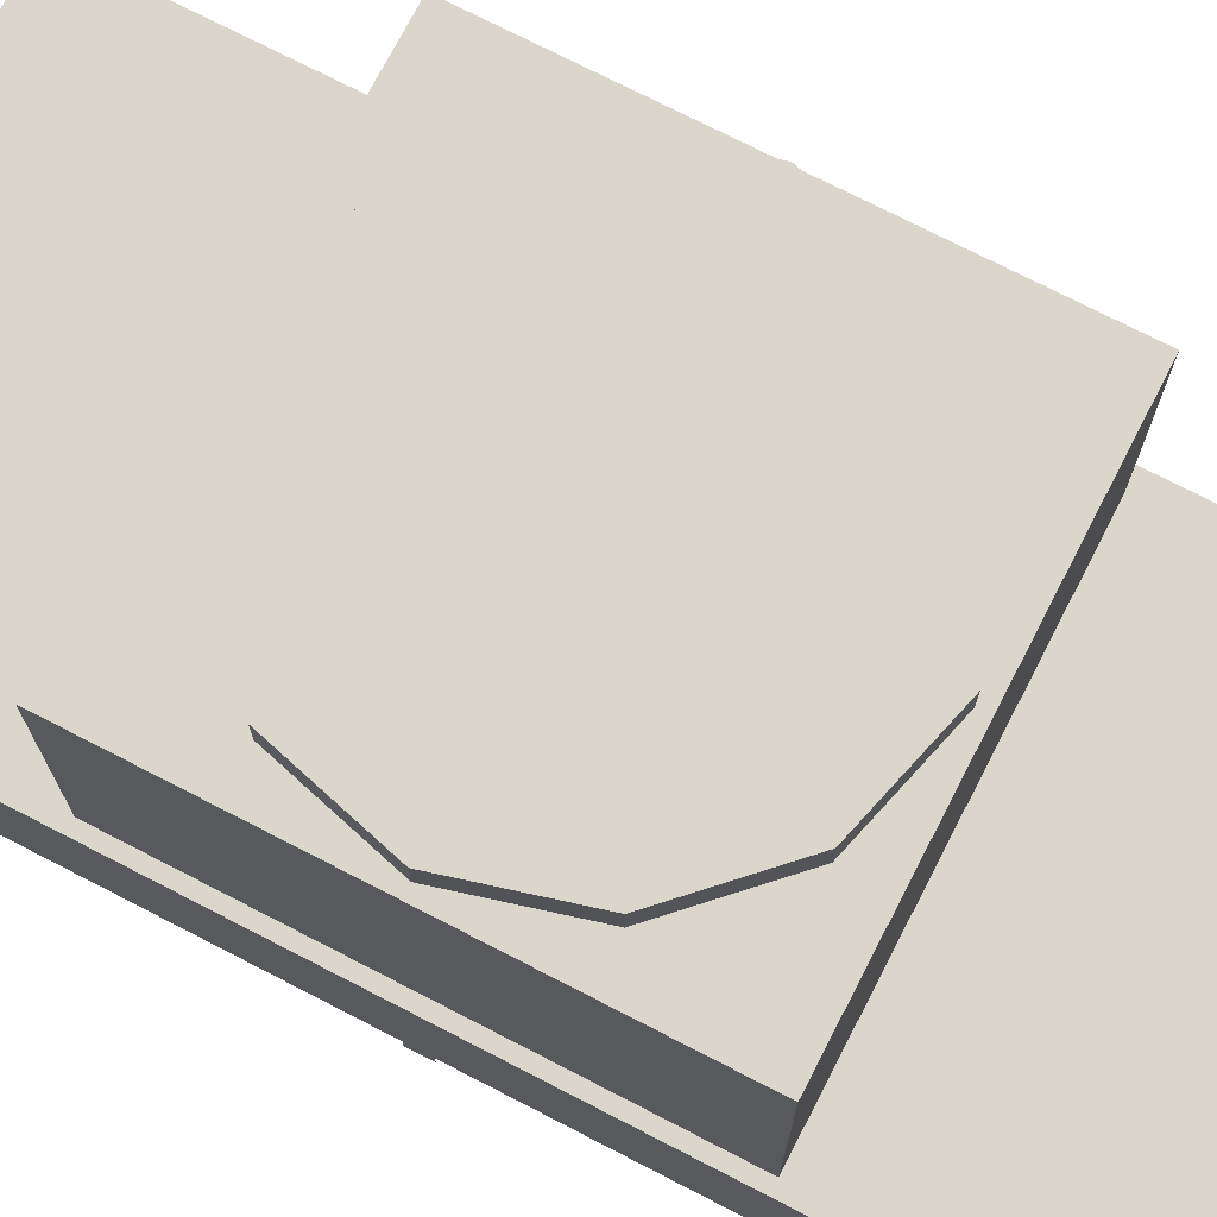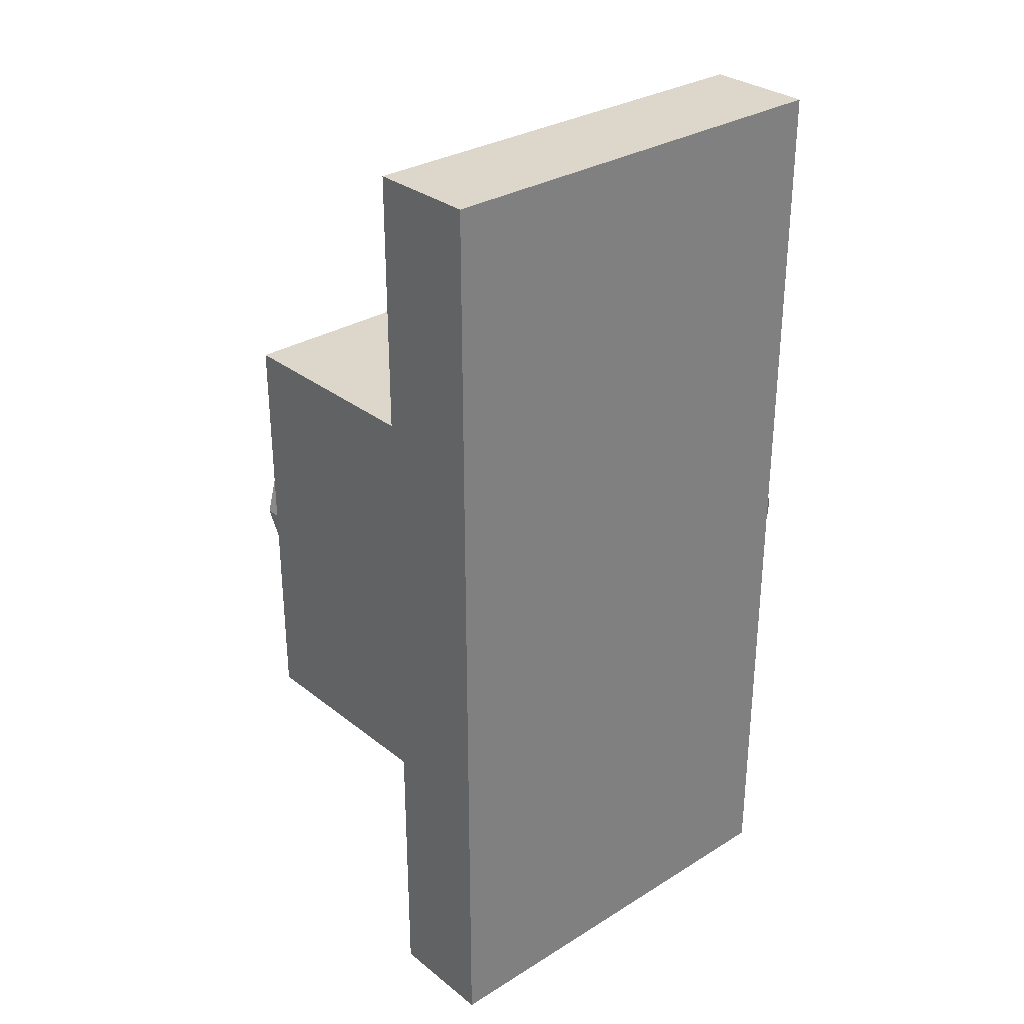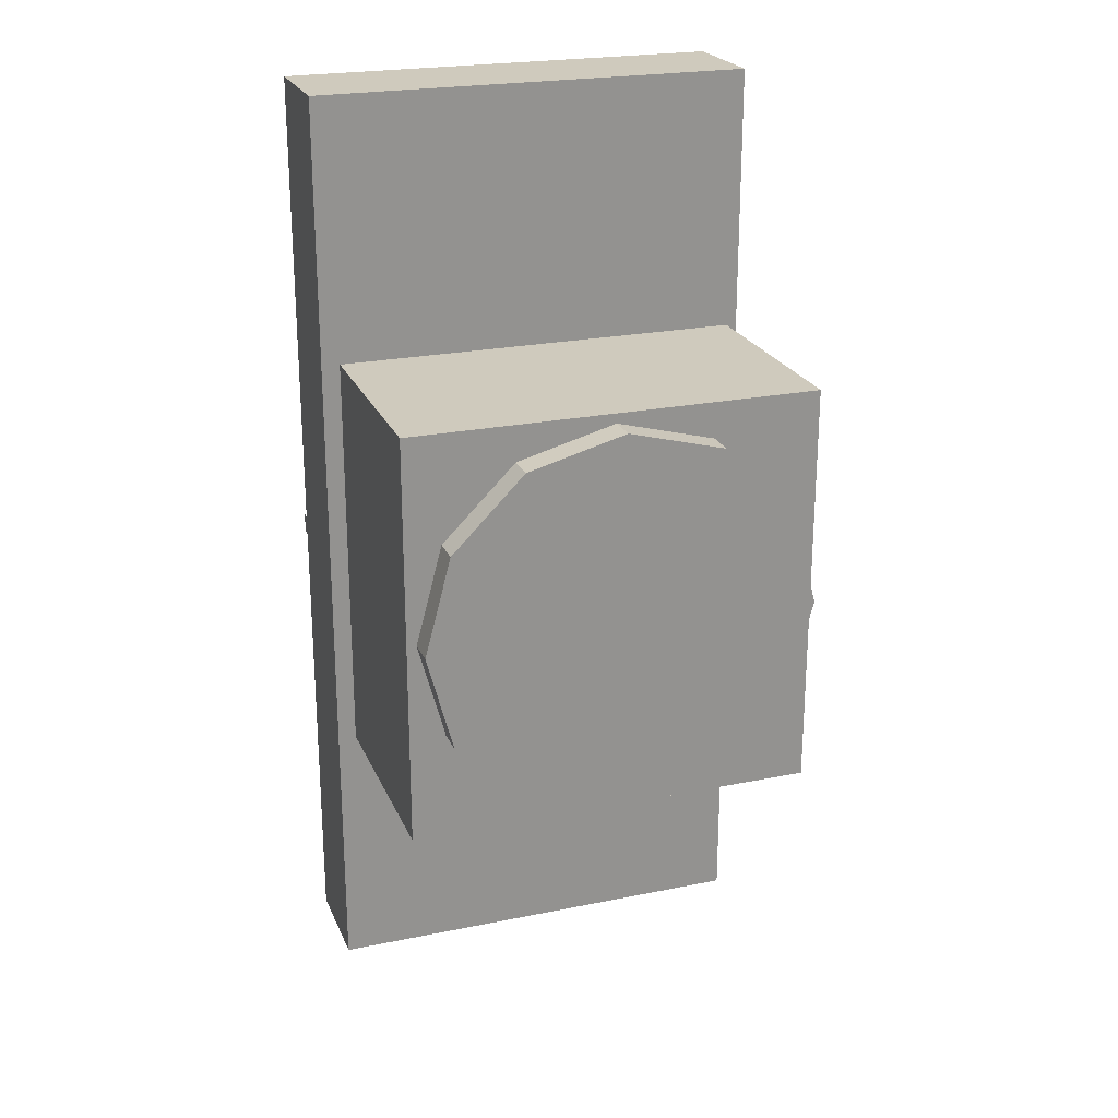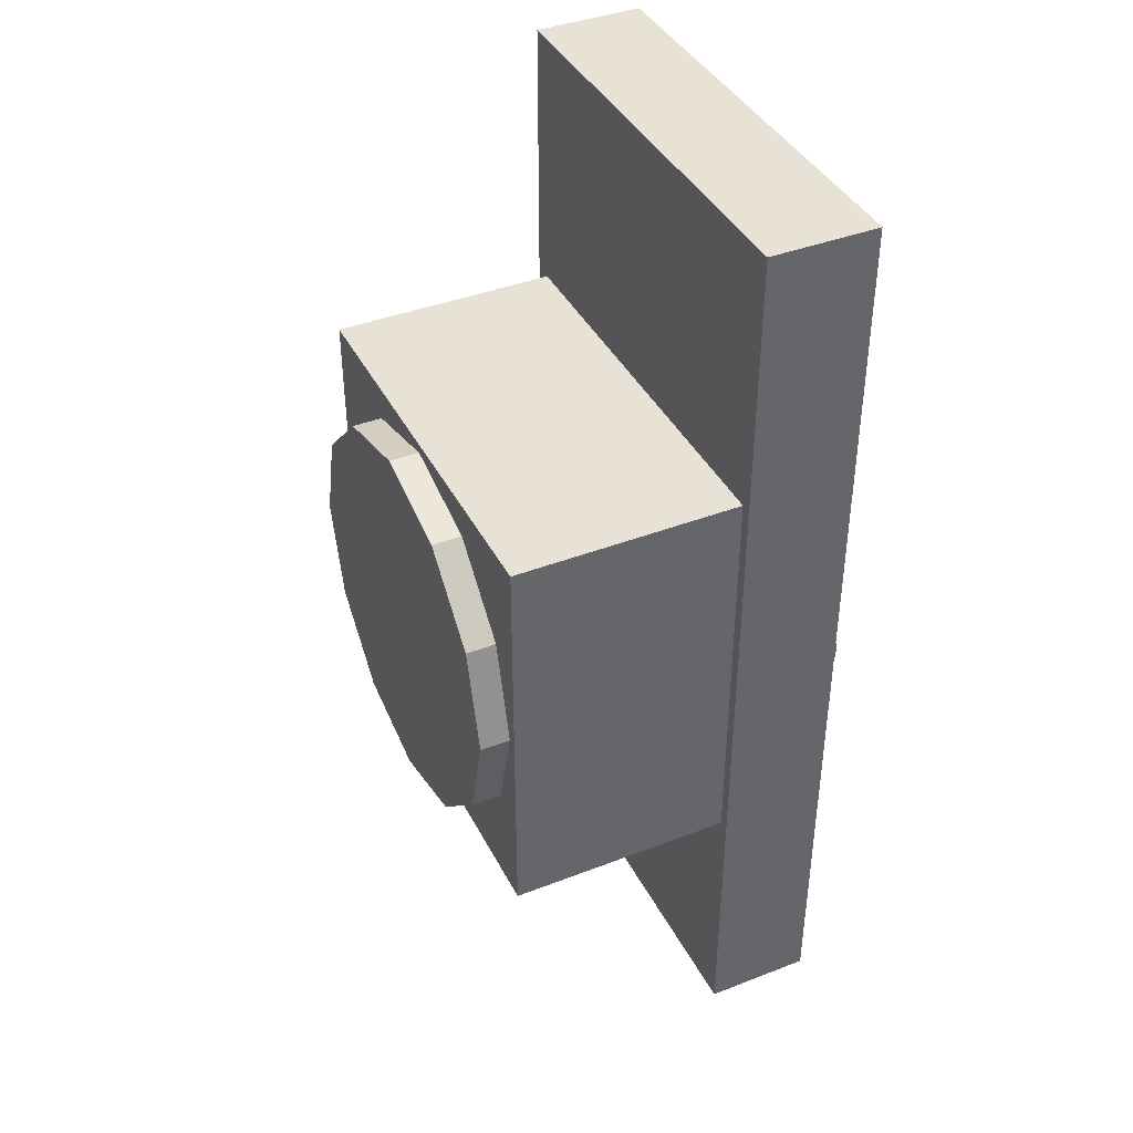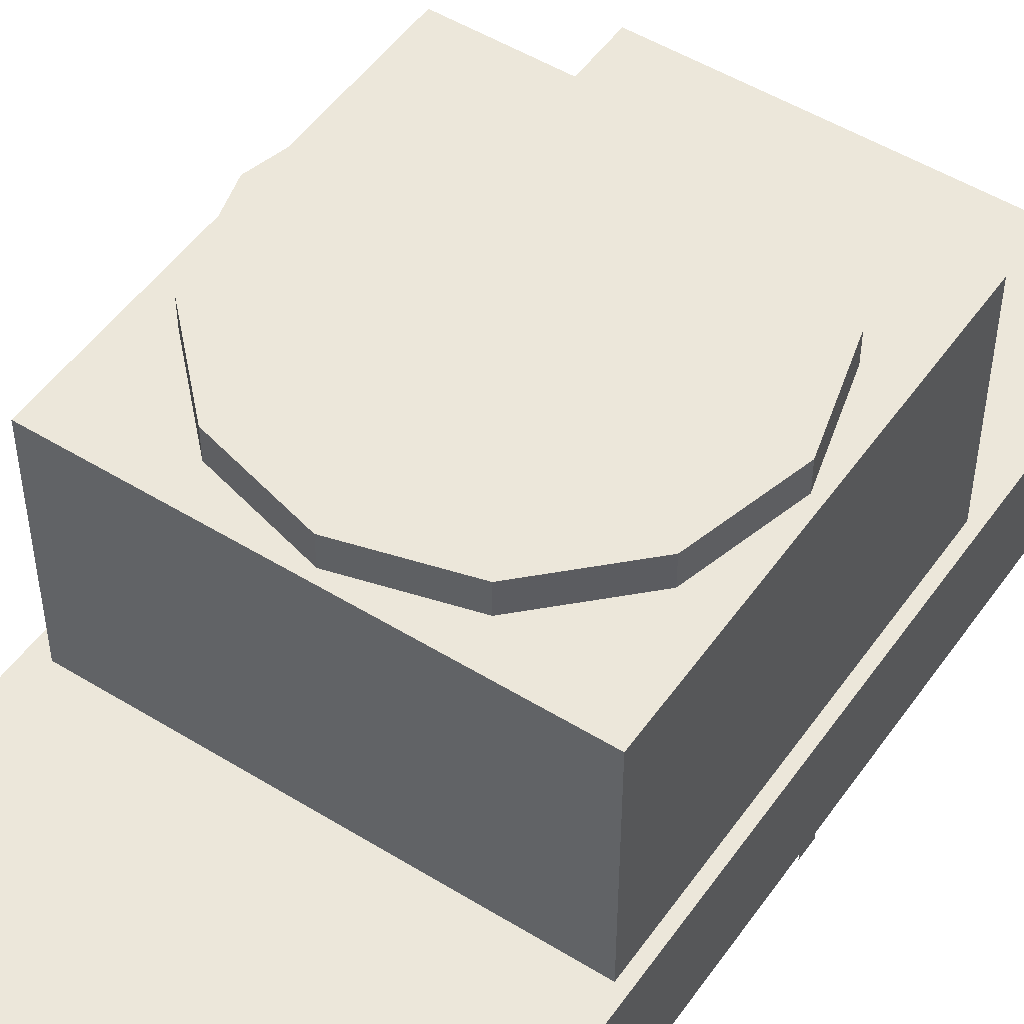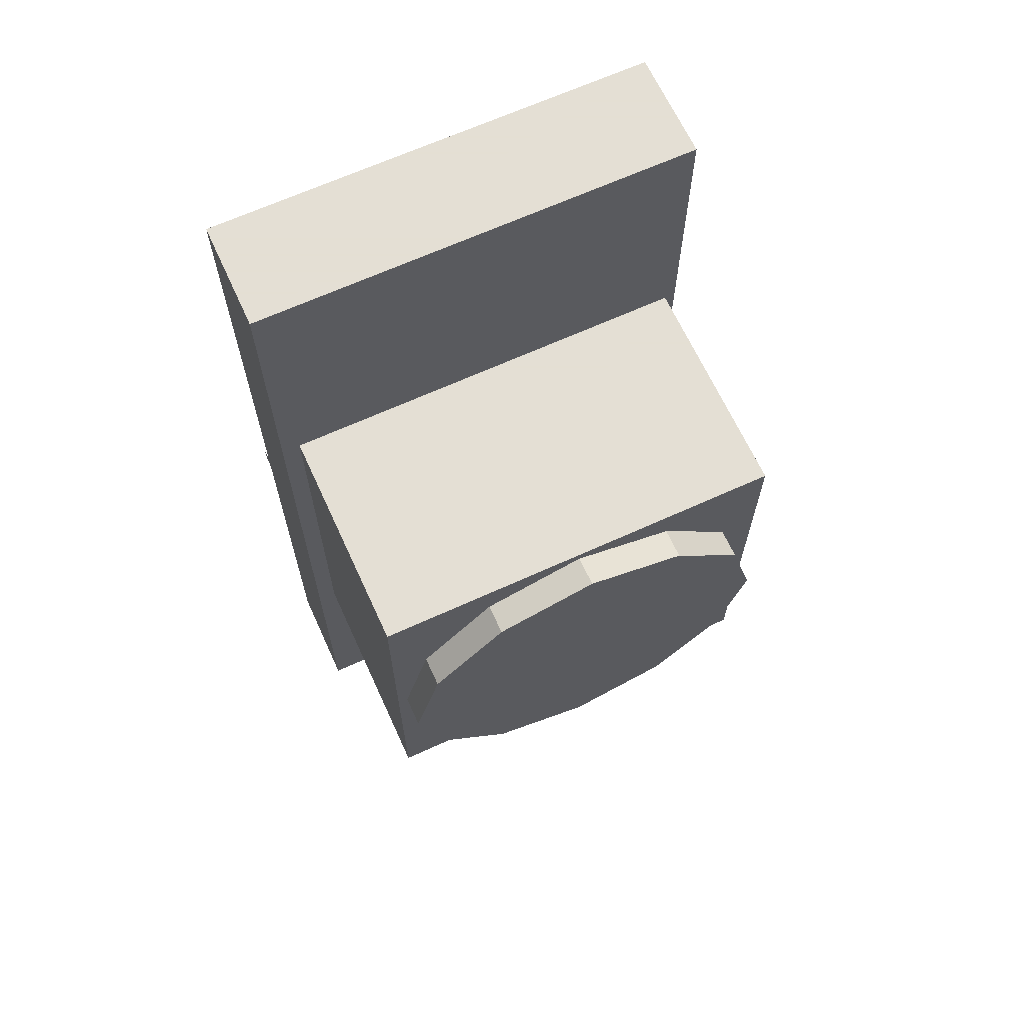
<metadata>
{"format":"obj","ext":"obj","renderer":"f3d","projection":"perspective","resolution":1024,"background":"white","views":[{"elev":73.5,"azim":117.3,"up":"+Z"},{"elev":30.6,"azim":138.4,"up":"+Y"},{"elev":23.1,"azim":-19.1,"up":"+Y"},{"elev":40.5,"azim":64.7,"up":"+Y"},{"elev":50.5,"azim":34.0,"up":"+Z"},{"elev":66.3,"azim":-24.6,"up":"+Y"}]}
</metadata>
<code>
g
v  -0.2268 0.01009 -0.3692
v  -0.2268 -0.01009 -0.3692
v  -0.2268 0.01009 -0.2592
v  -0.2268 -0.01009 -0.2592
g (null)
f -4 -3 -1 -2
g
v  0.2268 0.01009 -0.3692
v  0.2268 -0.01009 -0.3692
v  0.2268 0.01009 -0.2592
v  0.2268 -0.01009 -0.2592
g (null)
f -2 -1 -3 -4
g
v  -0.2061 -0.21 -0.2594
v  0.2139 -0.21 -0.2594
v  -0.2061 0.21 -0.2594
v  0.2139 0.21 -0.2594
v  -0.2061 -0.21 -0.02943
v  0.2139 -0.21 -0.02943
v  -0.2061 0.21 -0.02943
v  0.2139 0.21 -0.02943
v  -0.225 -0.4782 -0.3692
v  0.225 -0.4782 -0.3692
v  -0.225 0.4782 -0.3692
v  0.225 0.4782 -0.3692
v  -0.225 -0.4782 -0.2594
v  0.225 -0.4782 -0.2594
v  -0.225 0.4782 -0.2594
v  0.225 0.4782 -0.2594
v  0.00388 0 -0.02943
v  0.2039 0 -0.02943
v  0.1771 0.1 -0.02943
v  0.1039 0.1732 -0.02943
v  0.00388 0.2 -0.02943
v  -0.09612 0.1732 -0.02943
v  -0.1693 0.1 -0.02943
v  -0.1961 0 -0.02943
v  -0.1693 -0.1 -0.02943
v  -0.09612 -0.1732 -0.02943
v  0.00388 -0.2 -0.02943
v  0.1039 -0.1732 -0.02943
v  0.1771 -0.1 -0.02943
v  0.2039 0 0.00057
v  0.1771 0.1 0.00057
v  0.1039 0.1732 0.00057
v  0.00388 0.2 0.00057
v  -0.09612 0.1732 0.00057
v  -0.1693 0.1 0.00057
v  -0.1961 0 0.00057
v  -0.1693 -0.1 0.00057
v  -0.09612 -0.1732 0.00057
v  0.00388 -0.2 0.00057
v  0.1039 -0.1732 0.00057
v  0.1771 -0.1 0.00057
v  0.00388 0 0.00057
g (null)
f -42 -40 -39 -41
f -38 -37 -35 -36
f -42 -41 -37 -38
f -41 -39 -35 -37
f -39 -40 -36 -35
f -40 -42 -38 -36
f -34 -32 -31 -33
f -30 -29 -27 -28
f -34 -33 -29 -30
f -33 -31 -27 -29
f -31 -32 -28 -27
f -32 -34 -30 -28
f -24 -25 -26 -23
f -22 -23 -26 -21
f -20 -21 -26 -19
f -18 -19 -26 -17
f -16 -17 -26 -15
f -14 -15 -26 -25
f -12 -13 -25 -24
f -11 -12 -24 -23
f -10 -11 -23 -22
f -9 -10 -22 -21
f -8 -9 -21 -20
f -7 -8 -20 -19
f -6 -7 -19 -18
f -5 -6 -18 -17
f -4 -5 -17 -16
f -3 -4 -16 -15
f -2 -3 -15 -14
f -13 -2 -14 -25
f -13 -12 -1 -2
f -1 -12 -11 -10
f -1 -10 -9 -8
f -1 -8 -7 -6
f -1 -6 -5 -4
f -1 -4 -3 -2
g

</code>
